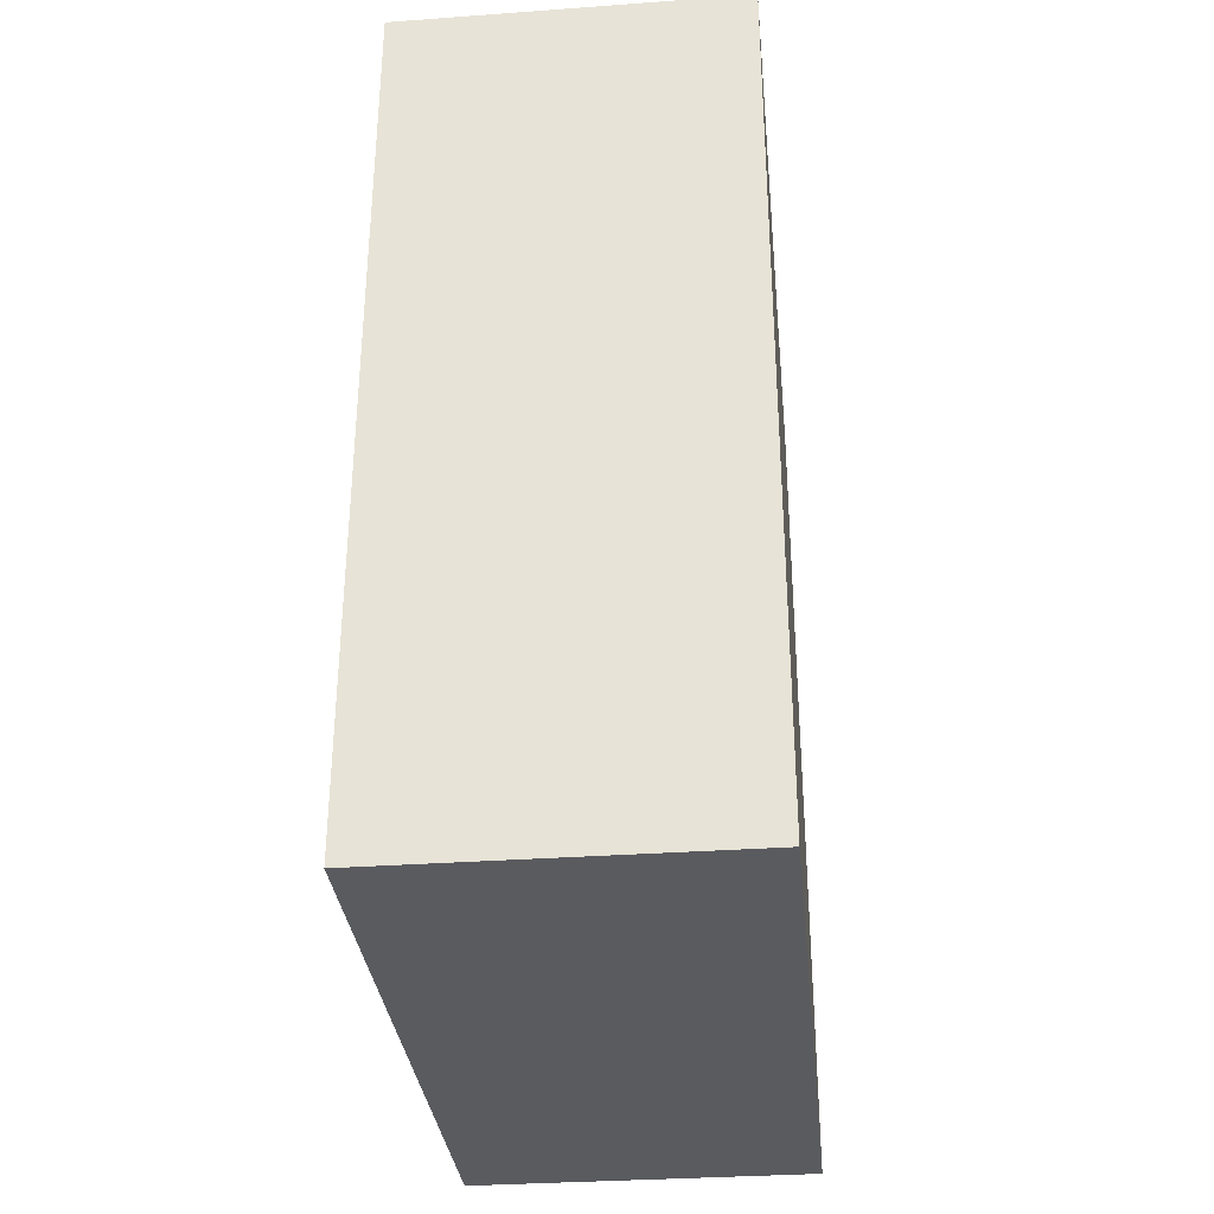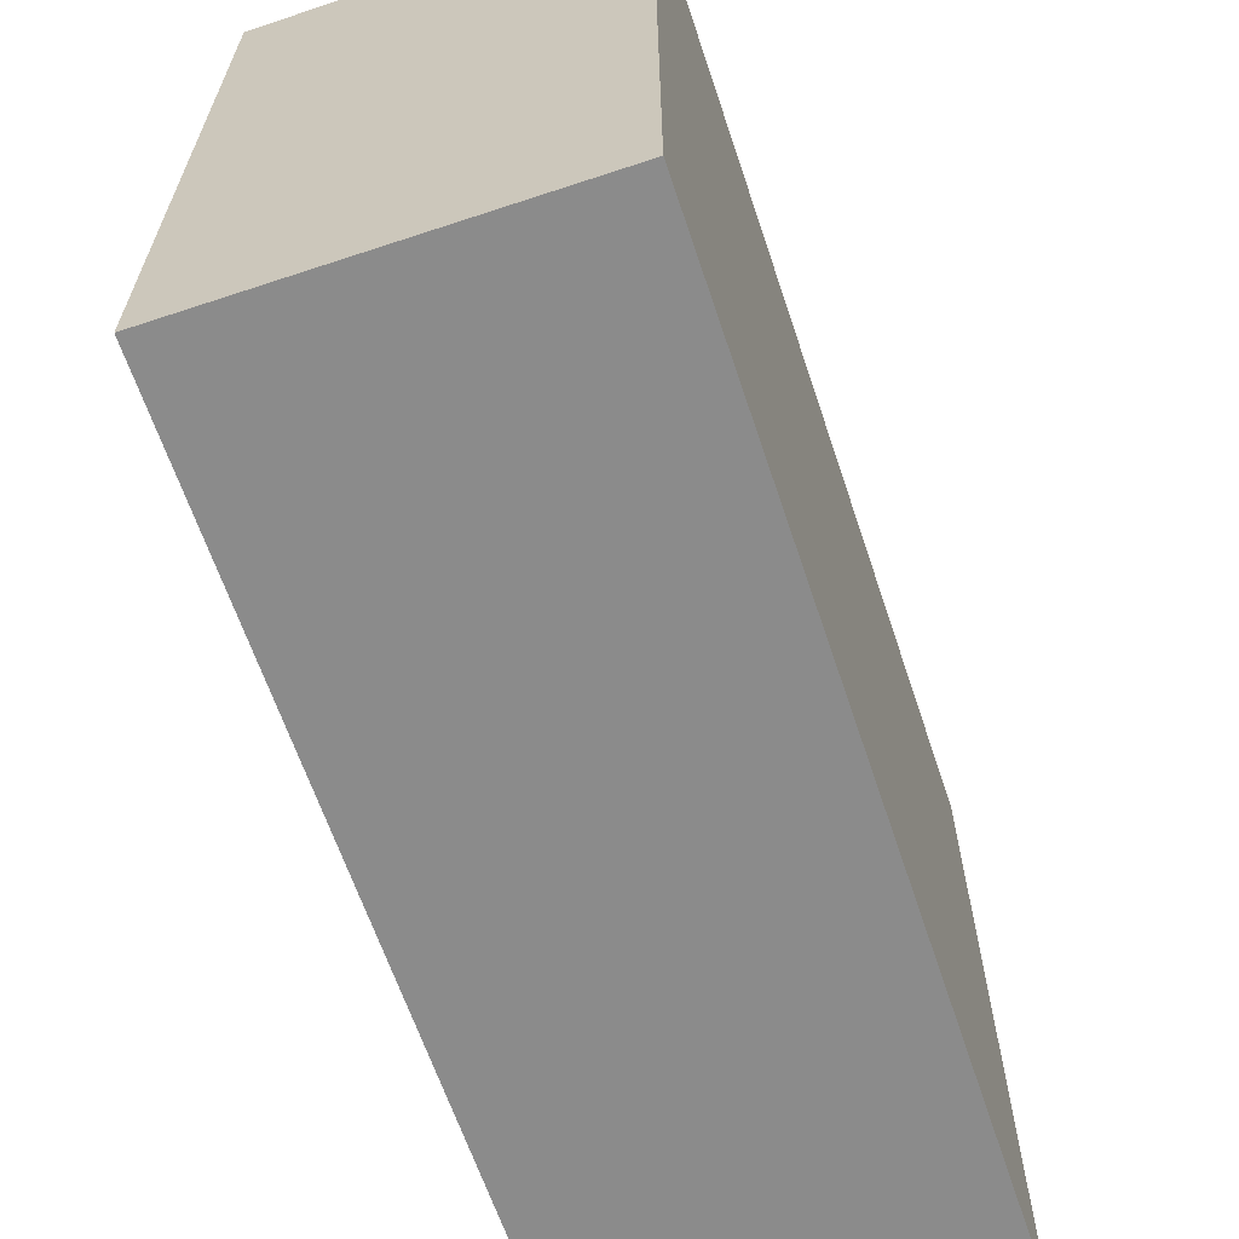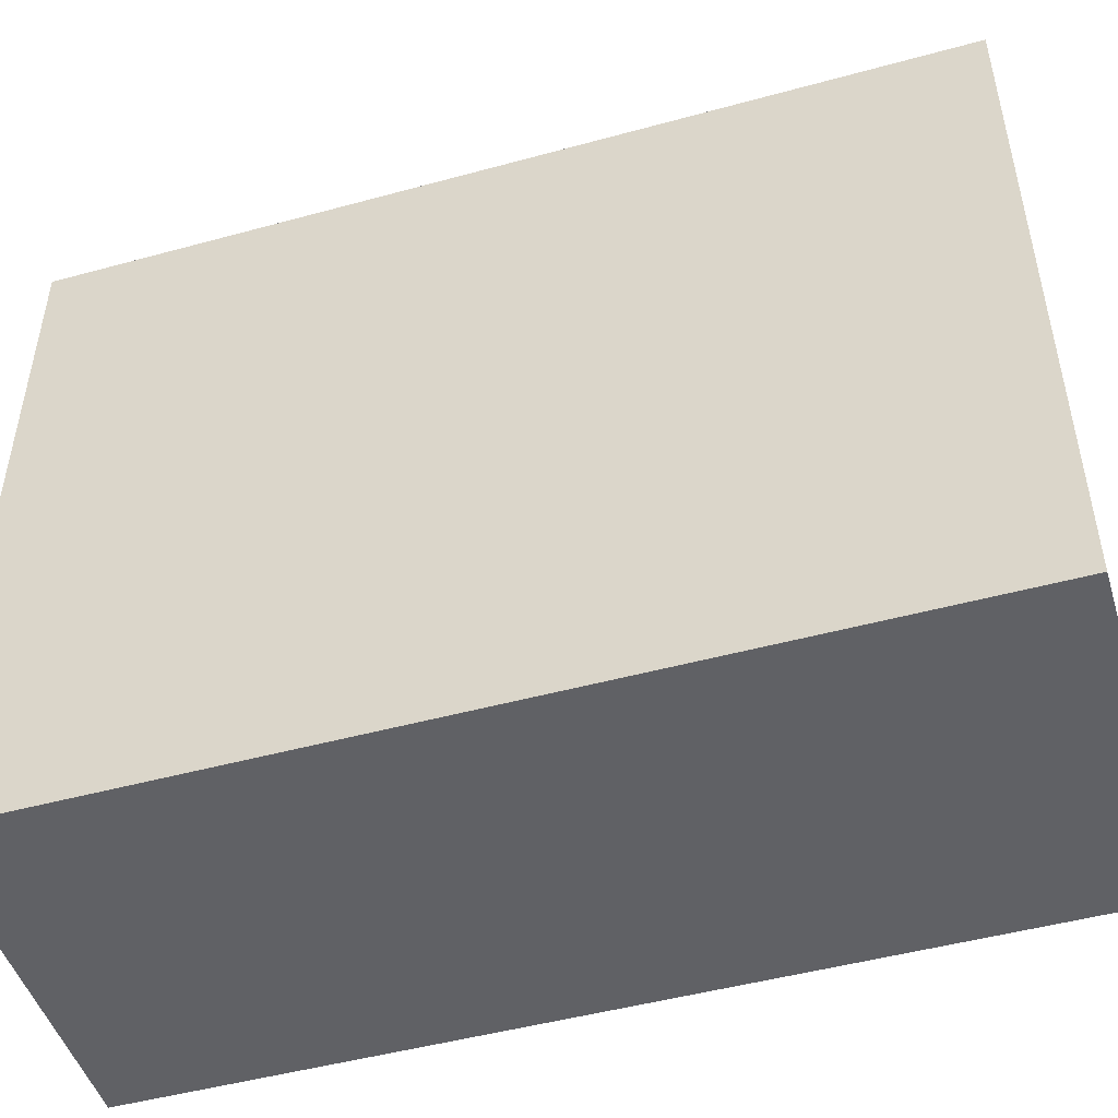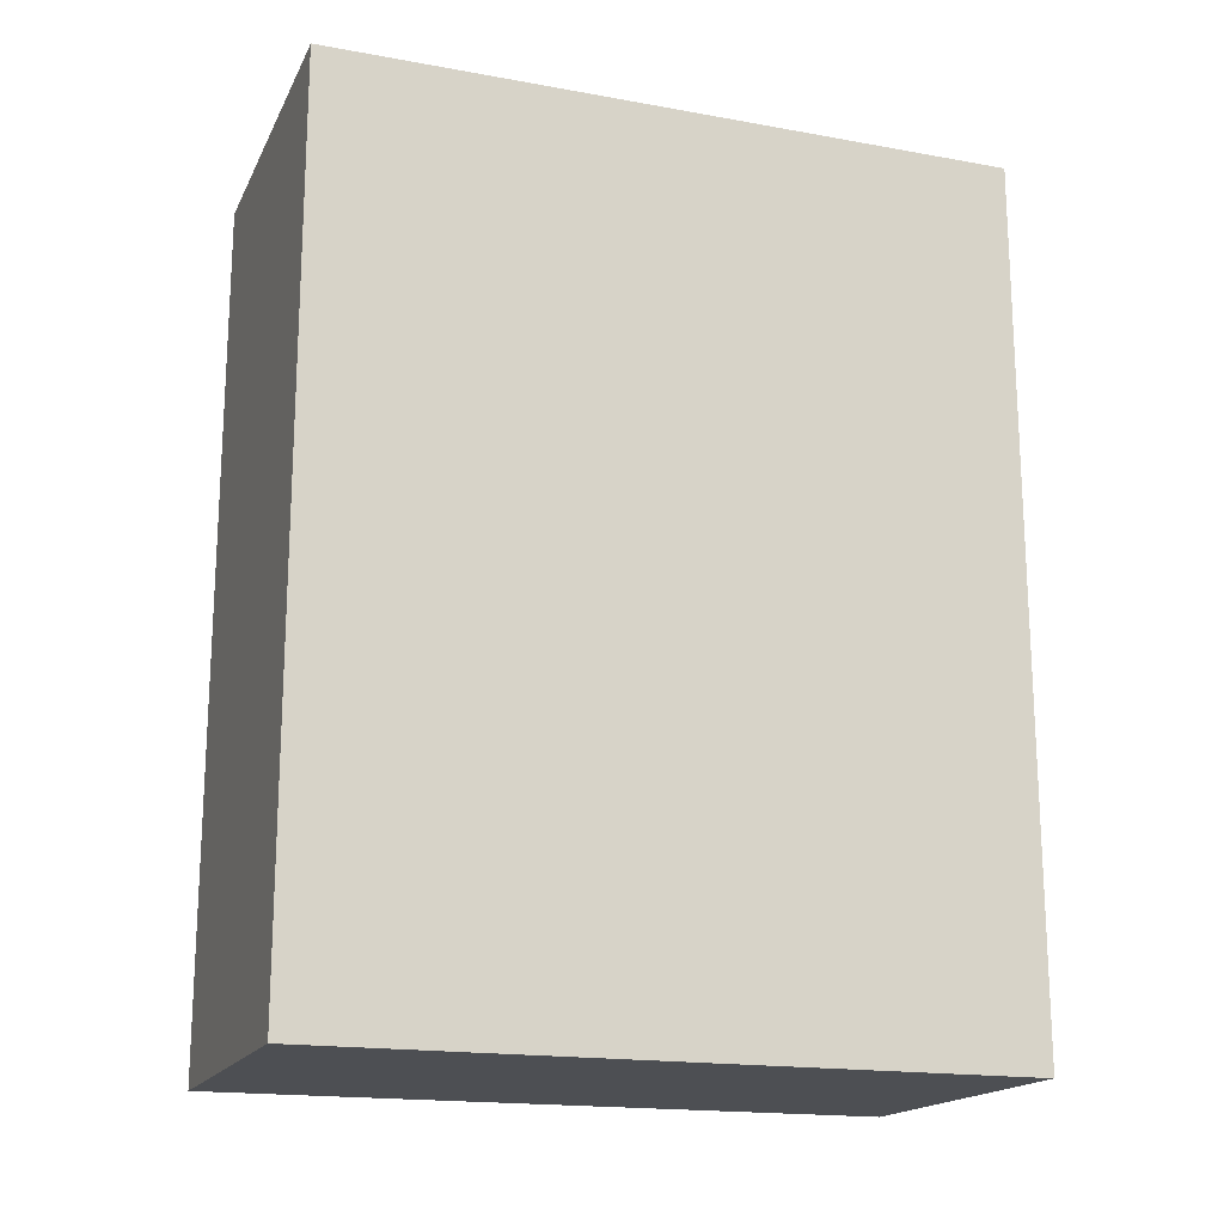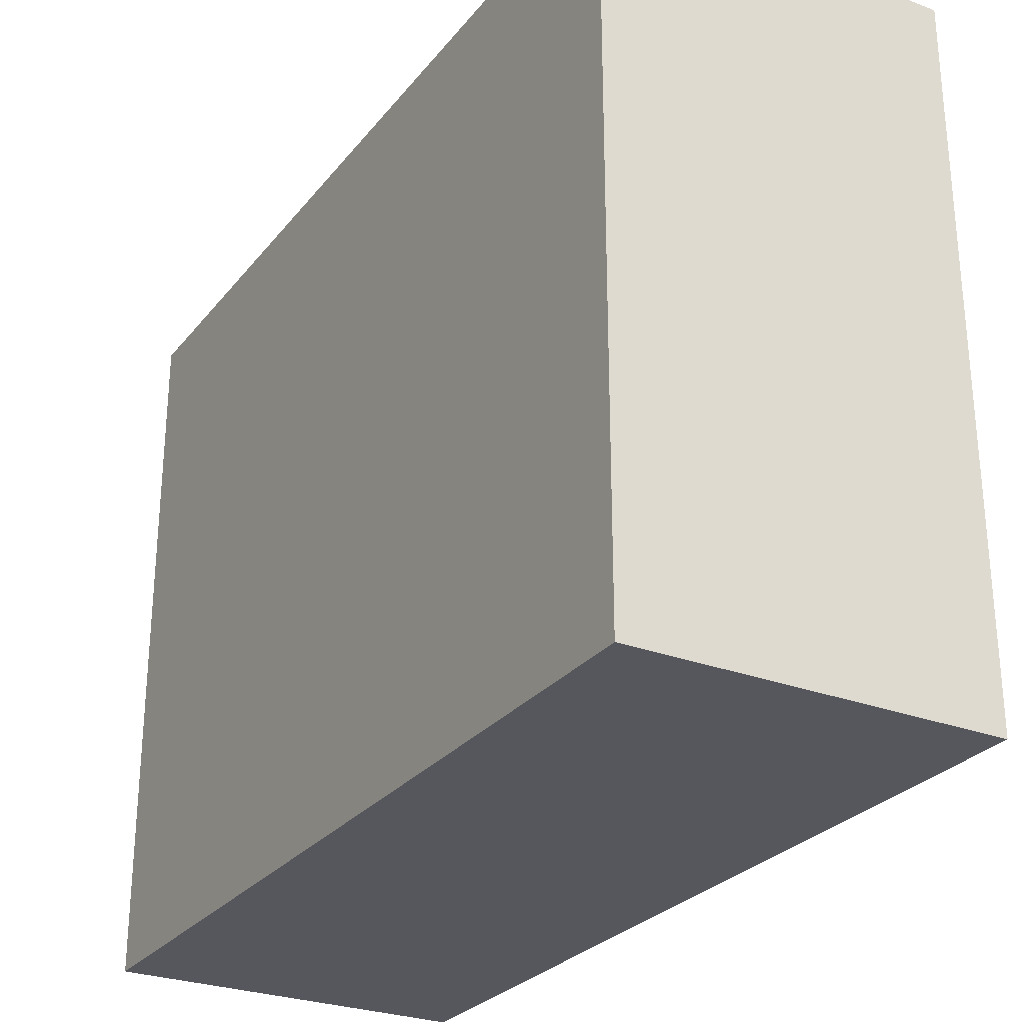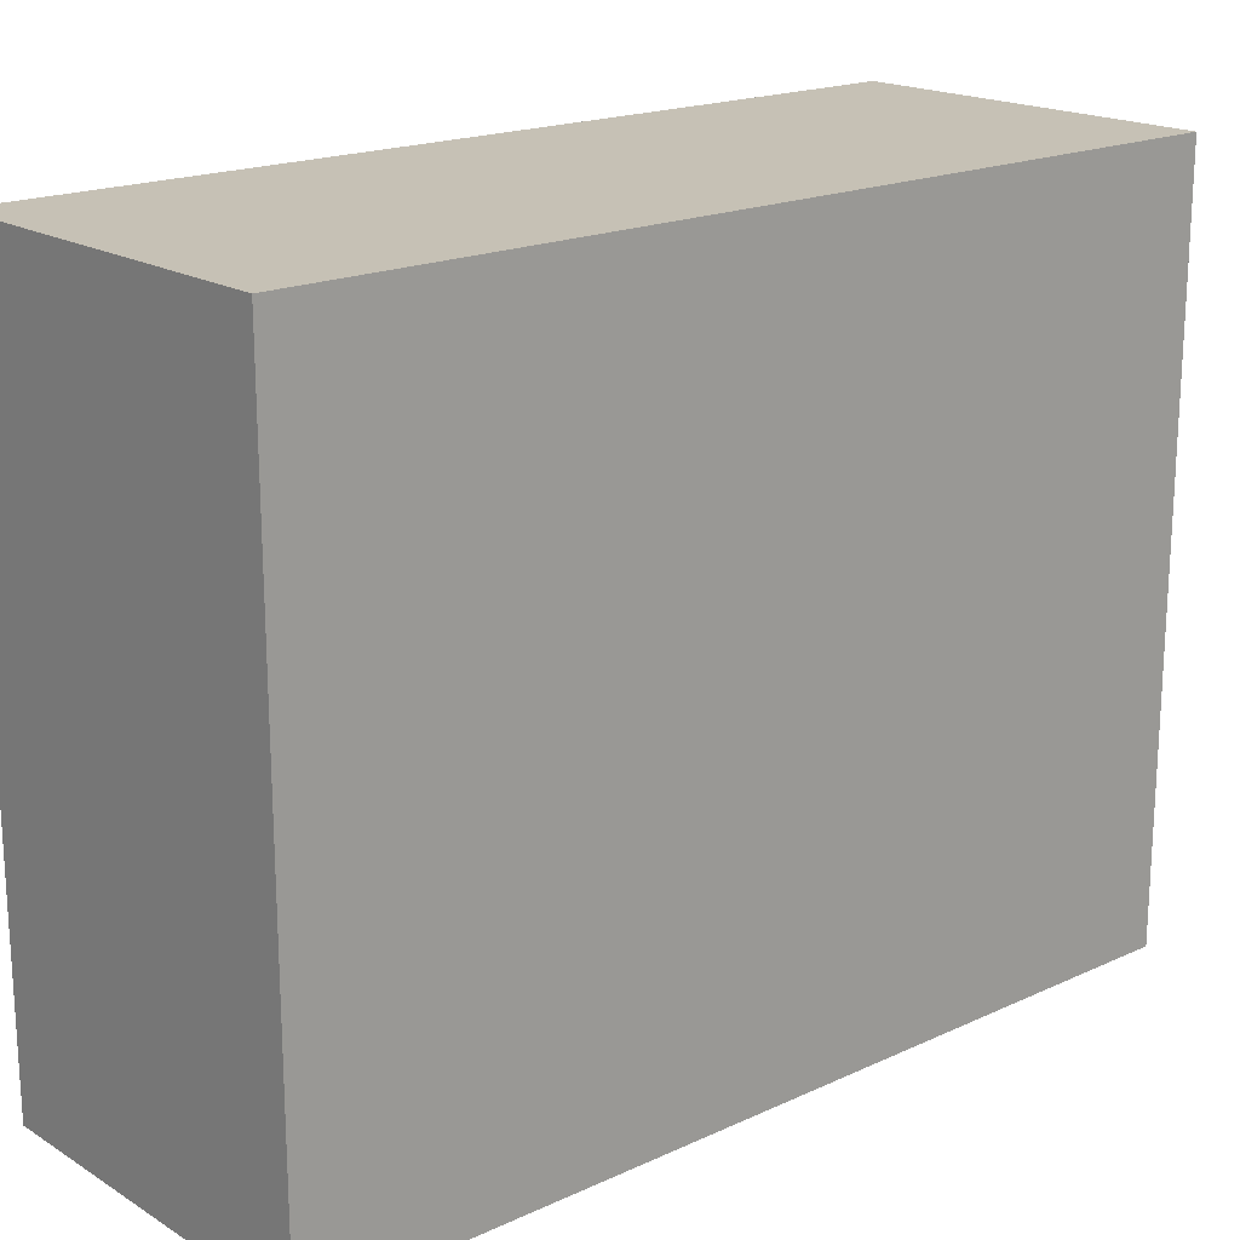
<metadata>
{"format":"obj","ext":"obj","renderer":"f3d","projection":"perspective","resolution":1024,"background":"white","views":[{"elev":-32.9,"azim":-174.3,"up":"+Z"},{"elev":-63.9,"azim":18.5,"up":"+Y"},{"elev":-48.4,"azim":107.0,"up":"+Y"},{"elev":-17.6,"azim":70.4,"up":"+Z"},{"elev":-27.6,"azim":-30.2,"up":"+Y"},{"elev":18.7,"azim":-131.1,"up":"+Y"}]}
</metadata>
<code>
o buildings009 (270)
g buildings009 (270)
v 422.3 1.449 47.92
v 418.3 1.449 47.92
v 422.3 9.248 47.92
v 418.3 9.248 47.92
v 418.3 1.449 47.92
v 418.3 1.449 37.99
v 418.3 9.248 47.92
v 418.3 9.248 37.99
v 418.3 1.449 37.99
v 422.3 1.449 37.99
v 418.3 9.248 37.99
v 422.3 9.248 37.99
v 422.3 1.449 37.99
v 422.3 1.449 47.92
v 422.3 9.248 37.99
v 422.3 9.248 47.92
v 422.3 9.248 47.92
v 418.3 9.248 47.92
v 422.3 9.248 37.99
v 418.3 9.248 37.99
v 422.3 1.449 37.99
v 418.3 1.449 37.99
v 422.3 1.449 47.92
v 418.3 1.449 47.92
g buildings009 (270)
f 3 4 2 1
f 7 8 6 5
f 11 12 10 9
f 15 16 14 13
f 19 20 18 17
f 23 24 22 21

</code>
